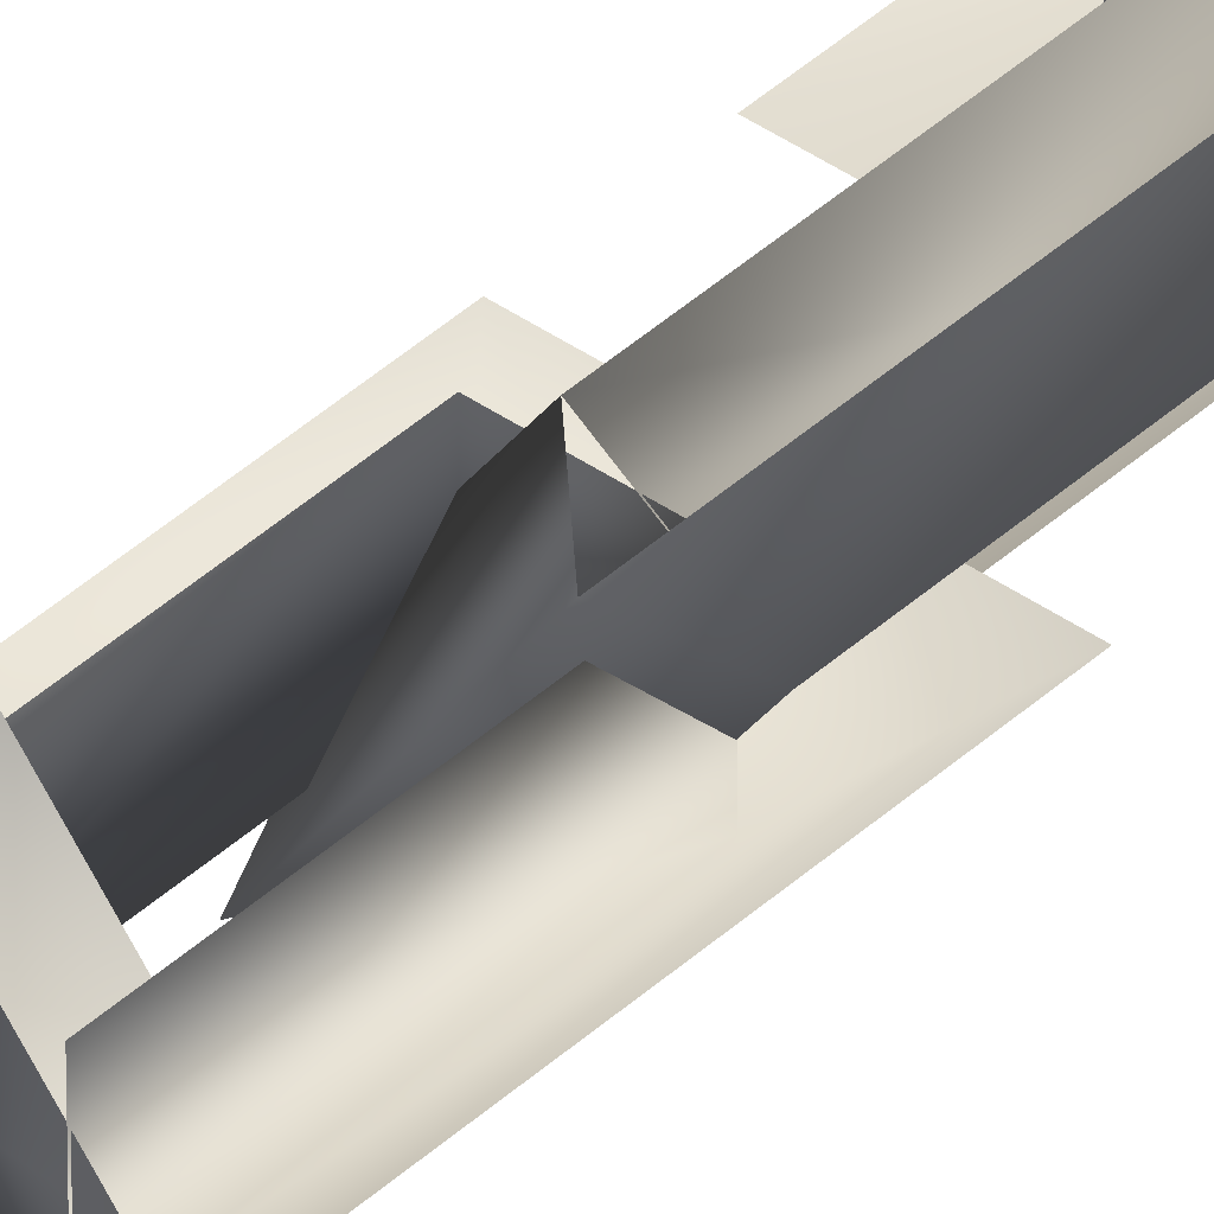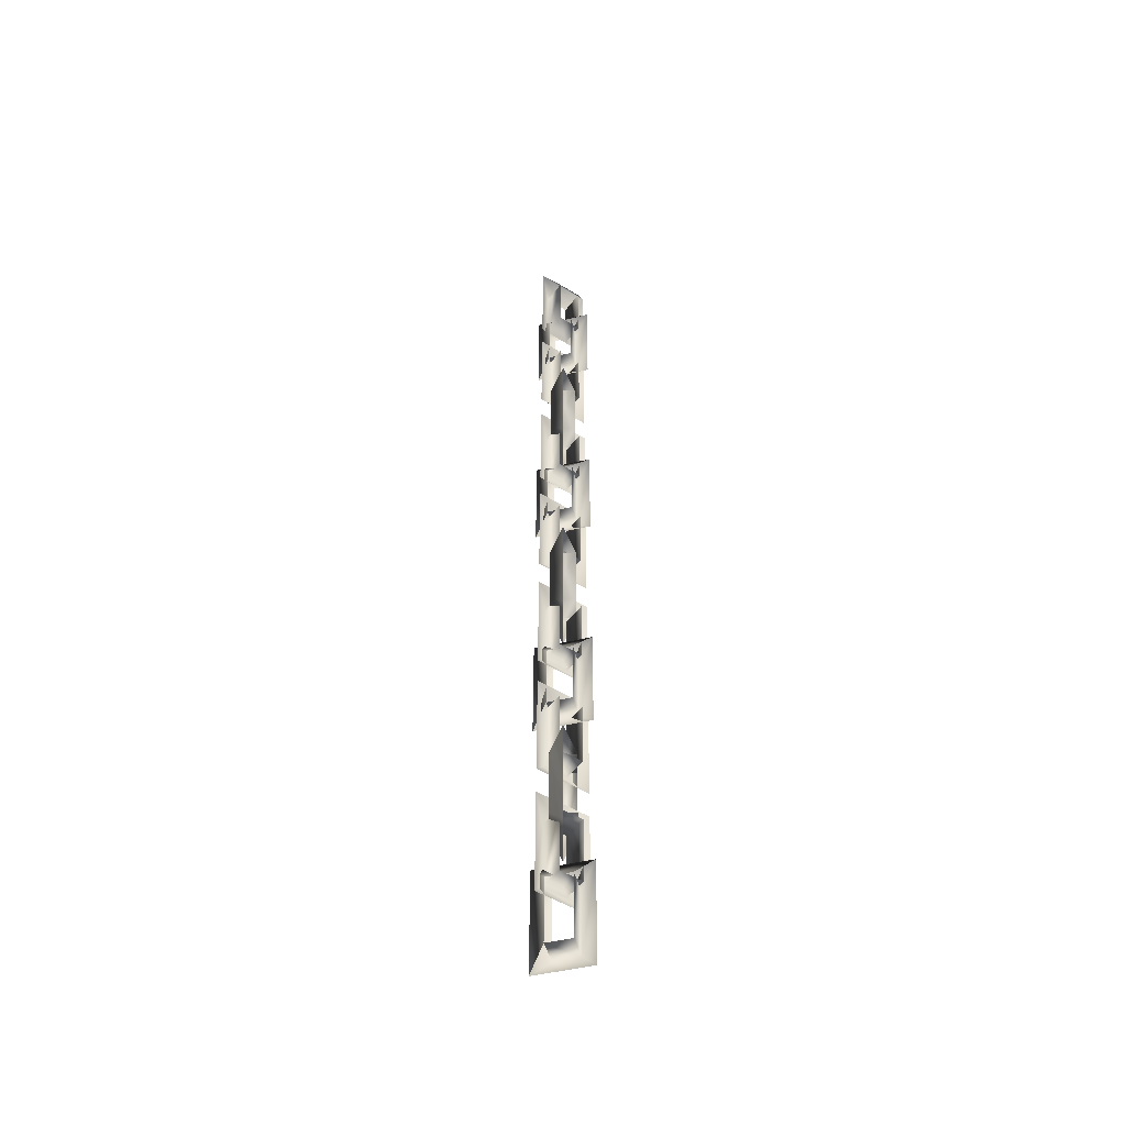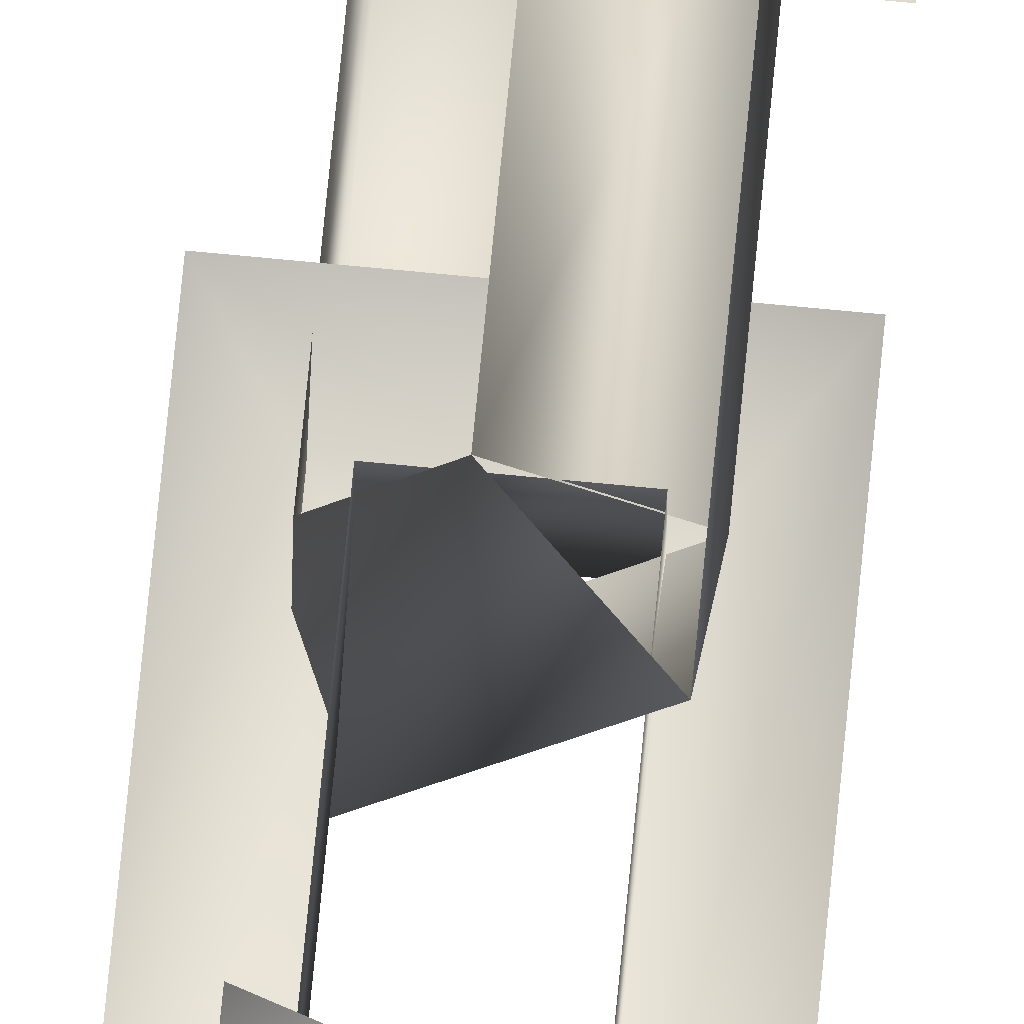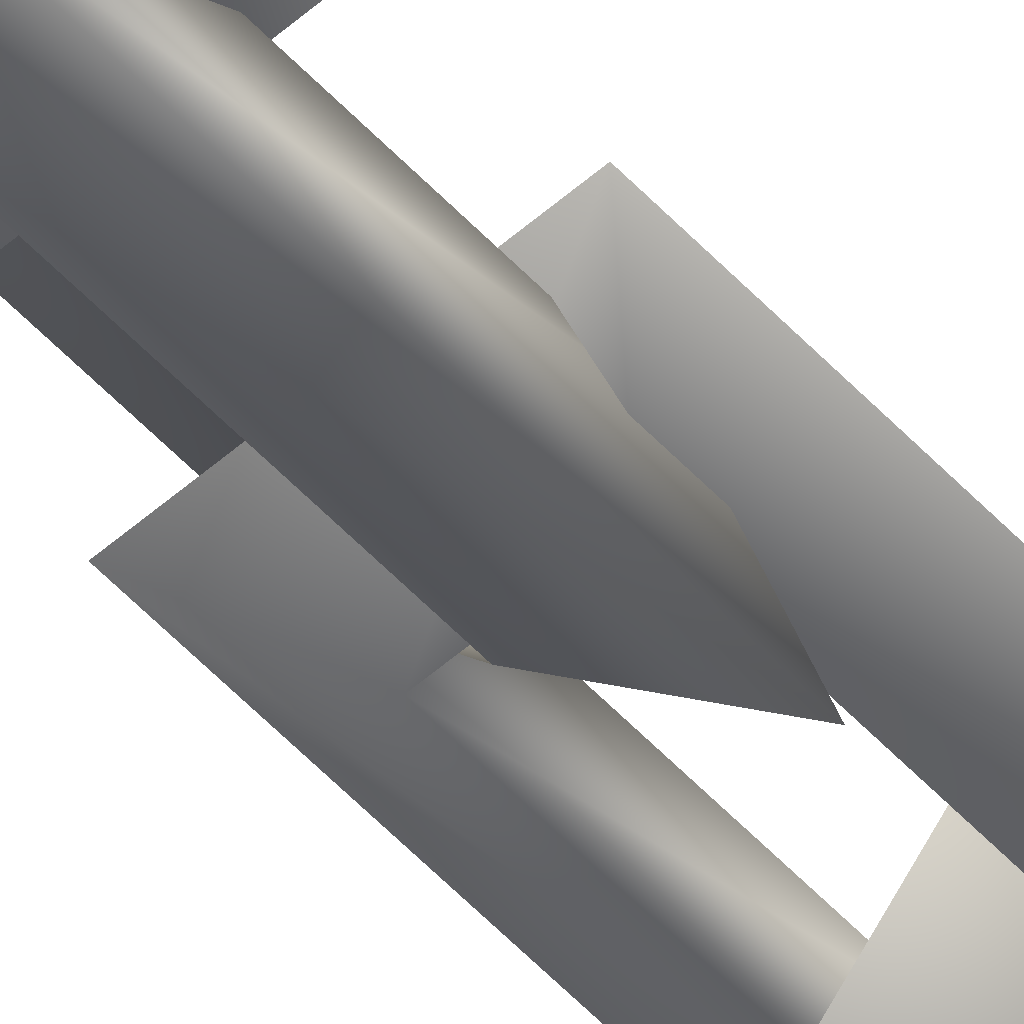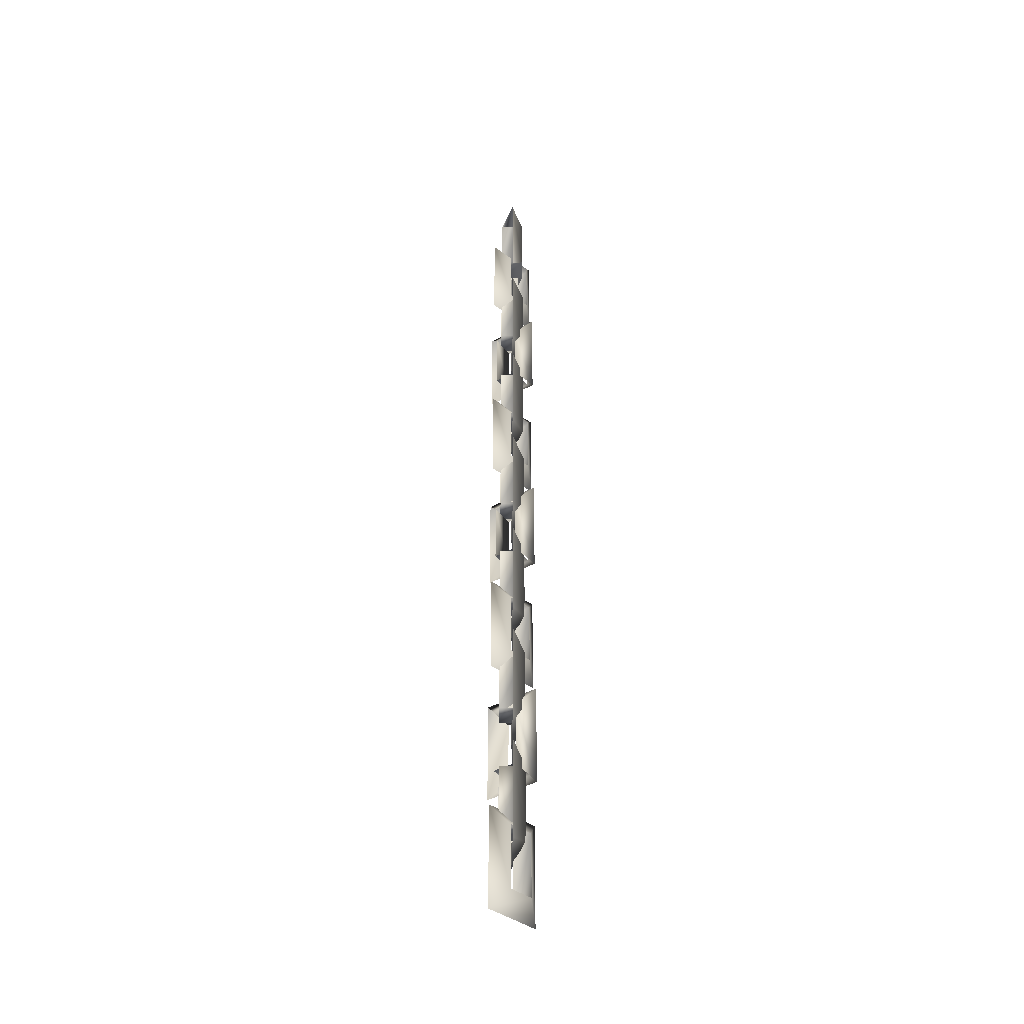
<metadata>
{"format":"obj","ext":"obj","renderer":"f3d","projection":"perspective","resolution":1024,"background":"white","views":[{"elev":39.8,"azim":-138.8,"up":"+Z"},{"elev":-48.8,"azim":-35.1,"up":"+Y"},{"elev":72.4,"azim":-174.5,"up":"+Z"},{"elev":-56.3,"azim":42.4,"up":"+Z"},{"elev":-42.1,"azim":88.7,"up":"+Y"}]}
</metadata>
<code>
g obj_chandelier
v -0.06506 -2.715 -0.06553
v -0.06506 -2.365 0.06553
v -0.06506 -2.365 -0.06553
v -0.06506 -2.715 0.06553
v 0.06506 -2.715 -0.06553
v 0.06506 -2.715 0.06553
v 0.06506 -2.365 -0.06553
v 0.06506 -2.365 0.06553
v -0.09202 -2.017 -0.007717
v 0.09442 -1.911 0.1125
v -0.008378 -2.017 0.09196
v -0.09442 -1.911 -0.1125
v -0.09202 -2.367 -0.007717
v 0.09202 -2.017 0.007718
v 0.09202 -2.367 0.007718
v 0.09442 -2.473 0.1125
v 0.008379 -2.367 -0.09196
v -0.09442 -2.473 -0.1125
v 0.008379 -2.017 -0.09196
v 0.09202 -2.367 0.007718
v -0.008378 -2.367 0.09196
v 0.008379 -2.367 -0.09196
v 0.09202 -2.017 0.007718
v -0.008378 -2.017 0.09196
v -0.008378 -2.367 0.09196
v 0.09202 -2.367 0.007718
v 0.08425 -3.17 -0.1203
v 0.09099 -2.714 -0.01571
v 0.08425 -2.608 -0.1203
v 0.09099 -3.064 -0.01571
v 0.01636 -3.064 0.09088
v -0.01636 -3.064 -0.09088
v -0.09099 -3.064 0.01571
v 0.08425 -2.608 -0.1203
v 0.09099 -2.714 -0.01571
v 0.01636 -2.714 0.09088
v -0.08425 -2.608 0.1203
v -0.01636 -2.714 -0.09088
v -0.09099 -2.714 0.01571
v -0.01636 -3.064 -0.09088
v 0.08425 -3.17 -0.1203
v -0.09099 -3.064 0.01571
v -0.08425 -3.17 0.1203
v 0.01636 -2.714 0.09088
v -0.09099 -3.064 0.01571
v 0.01636 -3.064 0.09088
v -0.09099 -2.714 0.01571
v -0.08425 -3.17 0.1203
v -0.08425 -2.608 0.1203
v -0.06506 -3.414 -0.06553
v -0.06506 -3.064 0.06553
v -0.06506 -3.064 -0.06553
v -0.06506 -3.414 0.06553
v 0.06506 -3.414 -0.06553
v 0.06506 -3.414 0.06553
v 0.06506 -3.064 -0.06553
v 0.06506 -3.064 0.06553
v -0.06506 -4.112 -0.06553
v -0.06506 -3.762 0.06553
v -0.06506 -3.762 -0.06553
v -0.06506 -4.112 0.06553
v 0.06506 -4.112 -0.06553
v 0.06506 -4.112 0.06553
v 0.06506 -3.762 -0.06553
v 0.06506 -3.762 0.06553
v -0.09202 -3.414 -0.007717
v 0.09442 -3.309 0.1125
v -0.008378 -3.414 0.09196
v -0.09442 -3.309 -0.1125
v -0.09202 -3.764 -0.007717
v 0.09202 -3.414 0.007718
v 0.09202 -3.764 0.007718
v 0.09442 -3.87 0.1125
v 0.008379 -3.764 -0.09196
v -0.09442 -3.87 -0.1125
v 0.008379 -3.414 -0.09196
v 0.09202 -3.764 0.007718
v -0.008378 -3.764 0.09196
v 0.008379 -3.764 -0.09196
v 0.09202 -3.414 0.007718
v -0.008378 -3.414 0.09196
v -0.008378 -3.764 0.09196
v 0.09202 -3.764 0.007718
v 0.08425 -4.567 -0.1203
v 0.09099 -4.111 -0.01571
v 0.08425 -4.006 -0.1203
v 0.09099 -4.461 -0.01571
v 0.01636 -4.461 0.09088
v -0.01636 -4.461 -0.09088
v -0.09099 -4.461 0.01571
v 0.08425 -4.006 -0.1203
v 0.09099 -4.111 -0.01571
v 0.01636 -4.111 0.09088
v -0.08425 -4.006 0.1203
v -0.01636 -4.111 -0.09088
v -0.09099 -4.111 0.01571
v -0.01636 -4.461 -0.09088
v 0.08425 -4.567 -0.1203
v -0.09099 -4.461 0.01571
v -0.08425 -4.567 0.1203
v 0.09099 -4.111 -0.01571
v -0.01636 -4.111 -0.09088
v -0.09099 -4.111 0.01571
v 0.01636 -4.111 0.09088
v -0.09099 -4.111 0.01571
v -0.08425 -4.006 0.1203
v -0.08425 -4.567 0.1203
v -0.09099 -4.461 0.01571
v -0.09202 -4.811 -0.007716
v 0.09442 -4.705 0.1125
v -0.008378 -4.811 0.09196
v -0.09442 -4.705 -0.1125
v -0.09202 -5.161 -0.007716
v 0.09202 -4.811 0.007718
v 0.09202 -5.161 0.007718
v 0.09442 -5.267 0.1125
v 0.008379 -5.161 -0.09196
v -0.09442 -5.267 -0.1125
v 0.008379 -4.811 -0.09196
v 0.09202 -5.161 0.007718
v -0.008378 -5.161 0.09196
v 0.008379 -5.161 -0.09196
v 0.09202 -4.811 0.007718
v -0.008378 -4.811 0.09196
v -0.008378 -5.161 0.09196
v 0.09202 -5.161 0.007718
v -0.06506 -2.021 -0.06553
v -0.06506 -1.671 0.06553
v -0.06506 -1.671 -0.06553
v -0.06506 -2.021 0.06553
v 0.06506 -2.021 -0.06553
v 0.06506 -2.021 0.06553
v 0.06506 -1.671 -0.06553
v 0.06506 -1.671 0.06553
v -0.06506 -1.322 -0.06553
v -0.06506 -0.9726 0.06553
v -0.06506 -0.9726 -0.06553
v -0.06506 -1.322 0.06553
v 0.06506 -1.322 -0.06553
v 0.06506 -1.322 0.06553
v 0.06506 -0.9726 -0.06553
v 0.06506 -0.9726 0.06553
v -0.09202 -0.6246 -0.007717
v 0.09442 -0.5189 0.1125
v -0.008378 -0.6246 0.09196
v -0.09442 -0.5189 -0.1125
v -0.09202 -0.9745 -0.007717
v 0.09202 -0.6246 0.007718
v 0.09202 -0.9745 0.007718
v 0.09442 -1.08 0.1125
v 0.008379 -0.9745 -0.09196
v -0.09442 -1.08 -0.1125
v 0.008379 -0.6246 -0.09196
v 0.09202 -0.9745 0.007718
v -0.008378 -0.9745 0.09196
v 0.008379 -0.9745 -0.09196
v 0.09202 -0.6246 0.007718
v -0.008378 -0.6246 0.09196
v -0.008378 -0.9745 0.09196
v 0.09202 -0.9745 0.007718
v 0.08425 -1.777 -0.1203
v 0.09099 -1.322 -0.01571
v 0.08425 -1.216 -0.1203
v 0.09099 -1.671 -0.01571
v 0.01636 -1.671 0.09088
v -0.01636 -1.671 -0.09088
v -0.09099 -1.671 0.01571
v 0.08425 -1.216 -0.1203
v 0.09099 -1.322 -0.01571
v 0.01636 -1.322 0.09088
v -0.08425 -1.216 0.1203
v -0.01636 -1.322 -0.09088
v -0.09099 -1.322 0.01571
v -0.01636 -1.671 -0.09088
v 0.08425 -1.777 -0.1203
v -0.09099 -1.671 0.01571
v -0.08425 -1.777 0.1203
v 0.01636 -1.322 0.09088
v -0.09099 -1.671 0.01571
v 0.01636 -1.671 0.09088
v -0.09099 -1.322 0.01571
v -0.08425 -1.777 0.1203
v -0.08425 -1.216 0.1203
v -0.1469 -0.7342 5.762e-08
v -0.06506 -0.6285 -0.06553
v -0.06506 -0.2786 -0.06553
v -0.1469 -0.1729 5.762e-08
v 0.06506 -0.2786 -0.06553
v 0.1469 -0.1729 1.921e-07
v -0.06506 -0.2786 0.06553
v 0.06506 -0.2786 0.06553
v 0.06506 -0.6285 -0.06553
v 0.1469 -0.7342 1.921e-07
v -0.06506 -0.6285 -0.06553
v -0.06506 -0.2786 0.06553
v -0.06506 -0.2786 -0.06553
v -0.06506 -0.6285 0.06553
v 0.06506 -0.6285 -0.06553
v 0.06506 -0.6285 0.06553
v 0.06506 -0.2786 -0.06553
v 0.06506 -0.2786 0.06553
v -0.1469 -2.821 3.841e-07
v -0.06506 -2.715 -0.06553
v -0.06506 -2.365 -0.06553
v -0.1469 -2.259 4.033e-07
v 0.1469 -2.821 5.378e-07
v 0.06506 -2.365 -0.06553
v 0.06506 -2.715 -0.06553
v 0.1469 -2.259 5.186e-07
v -0.1469 -3.52 5.186e-07
v -0.06506 -3.414 -0.06553
v -0.06506 -3.064 -0.06553
v -0.1469 -2.959 4.994e-07
v 0.1469 -3.52 6.53e-07
v 0.06506 -3.064 -0.06553
v 0.06506 -3.414 -0.06553
v 0.1469 -2.959 6.338e-07
v -0.1469 -4.218 5.762e-07
v -0.06506 -4.112 -0.06553
v -0.06506 -3.762 -0.06553
v -0.1469 -3.657 5.57e-07
v 0.1469 -4.218 7.299e-07
v 0.06506 -3.762 -0.06553
v 0.06506 -4.112 -0.06553
v 0.1469 -3.657 6.915e-07
v -0.1469 -4.917 6.146e-07
v -0.06506 -4.812 -0.06553
v -0.06506 -4.462 -0.06553
v -0.1469 -4.356 6.722e-07
v 0.1469 -4.917 7.875e-07
v 0.06506 -4.462 -0.06553
v 0.06506 -4.812 -0.06553
v 0.1469 -4.356 8.067e-07
v -0.06506 -4.812 -0.06553
v -0.06506 -4.812 0.06553
v -0.06506 -4.462 0.06553
v -0.06506 -4.462 -0.06553
v 0.06506 -4.812 -0.06553
v 0.06506 -4.462 0.06553
v 0.06506 -4.812 0.06553
v 0.06506 -4.462 -0.06553
v -0.1469 -2.127 2.689e-07
v -0.06506 -2.021 -0.06553
v -0.06506 -1.671 -0.06553
v -0.1469 -1.565 2.689e-07
v 0.1469 -2.127 4.226e-07
v 0.06506 -1.671 -0.06553
v 0.06506 -2.021 -0.06553
v 0.1469 -1.565 4.226e-07
v -0.1469 -1.428 1.921e-07
v -0.06506 -1.322 -0.06553
v -0.06506 -0.9726 -0.06553
v -0.1469 -0.8668 1.921e-07
v 0.1469 -1.428 3.265e-07
v 0.06506 -0.9726 -0.06553
v 0.06506 -1.322 -0.06553
v 0.1469 -0.8668 3.073e-07
g obj_chandelier_0
f 3 2 1
f 2 4 1
f 1 4 5
f 4 6 5
f 5 6 7
f 6 8 7
f 11 10 9
f 10 12 9
f 9 12 13
f 10 14 12
f 15 14 10
f 16 15 10
f 17 15 16
f 18 17 16
f 12 18 13
f 14 19 12
f 19 17 18
f 12 19 18
f 13 21 20
f 22 13 20
f 25 24 23
f 26 25 23
f 29 28 27
f 28 30 27
f 30 32 31
f 32 33 31
f 36 35 34
f 37 36 34
f 37 34 38
f 39 37 38
f 38 34 40
f 34 41 40
f 40 41 42
f 41 43 42
f 46 45 44
f 45 47 44
f 45 48 47
f 48 49 47
f 52 51 50
f 51 53 50
f 50 53 54
f 53 55 54
f 54 55 56
f 55 57 56
f 60 59 58
f 59 61 58
f 58 61 62
f 61 63 62
f 62 63 64
f 63 65 64
f 68 67 66
f 67 69 66
f 66 69 70
f 67 71 69
f 72 71 67
f 73 72 67
f 74 72 73
f 75 74 73
f 69 75 70
f 71 76 69
f 76 74 75
f 69 76 75
f 70 78 77
f 79 70 77
f 82 81 80
f 83 82 80
f 86 85 84
f 85 87 84
f 87 89 88
f 89 90 88
f 93 92 91
f 94 93 91
f 94 91 95
f 96 94 95
f 95 91 97
f 91 98 97
f 97 98 99
f 98 100 99
f 103 102 101
f 104 103 101
f 107 106 105
f 108 107 105
f 111 110 109
f 110 112 109
f 109 112 113
f 110 114 112
f 115 114 110
f 116 115 110
f 117 115 116
f 118 117 116
f 112 118 113
f 114 119 112
f 119 117 118
f 112 119 118
f 113 121 120
f 122 113 120
f 125 124 123
f 126 125 123
f 129 128 127
f 128 130 127
f 127 130 131
f 130 132 131
f 131 132 133
f 132 134 133
f 137 136 135
f 136 138 135
f 135 138 139
f 138 140 139
f 139 140 141
f 140 142 141
f 145 144 143
f 144 146 143
f 143 146 147
f 144 148 146
f 149 148 144
f 150 149 144
f 151 149 150
f 152 151 150
f 146 152 147
f 148 153 146
f 153 151 152
f 146 153 152
f 147 155 154
f 156 147 154
f 159 158 157
f 160 159 157
f 163 162 161
f 162 164 161
f 164 166 165
f 166 167 165
f 170 169 168
f 171 170 168
f 171 168 172
f 173 171 172
f 172 168 174
f 168 175 174
f 174 175 176
f 175 177 176
f 180 179 178
f 179 181 178
f 179 182 181
f 182 183 181
f 186 185 184
f 187 186 184
f 188 186 187
f 189 188 187
f 189 187 190
f 191 189 190
f 192 188 189
f 193 192 189
f 196 195 194
f 195 197 194
f 194 197 198
f 197 199 198
f 198 199 200
f 199 201 200
f 204 203 202
f 205 204 202
f 202 203 206
f 207 204 205
f 203 208 206
f 209 207 205
f 206 208 209
f 208 207 209
f 212 211 210
f 213 212 210
f 210 211 214
f 215 212 213
f 211 216 214
f 217 215 213
f 214 216 217
f 216 215 217
f 220 219 218
f 221 220 218
f 218 219 222
f 223 220 221
f 219 224 222
f 225 223 221
f 222 224 225
f 224 223 225
f 228 227 226
f 229 228 226
f 226 227 230
f 231 228 229
f 227 232 230
f 233 231 229
f 230 232 233
f 232 231 233
f 236 235 234
f 237 236 234
f 234 235 238
f 239 236 237
f 235 240 238
f 241 239 237
f 238 240 241
f 240 239 241
f 244 243 242
f 245 244 242
f 242 243 246
f 247 244 245
f 243 248 246
f 249 247 245
f 246 248 249
f 248 247 249
f 252 251 250
f 253 252 250
f 250 251 254
f 255 252 253
f 251 256 254
f 257 255 253
f 254 256 257
f 256 255 257

</code>
